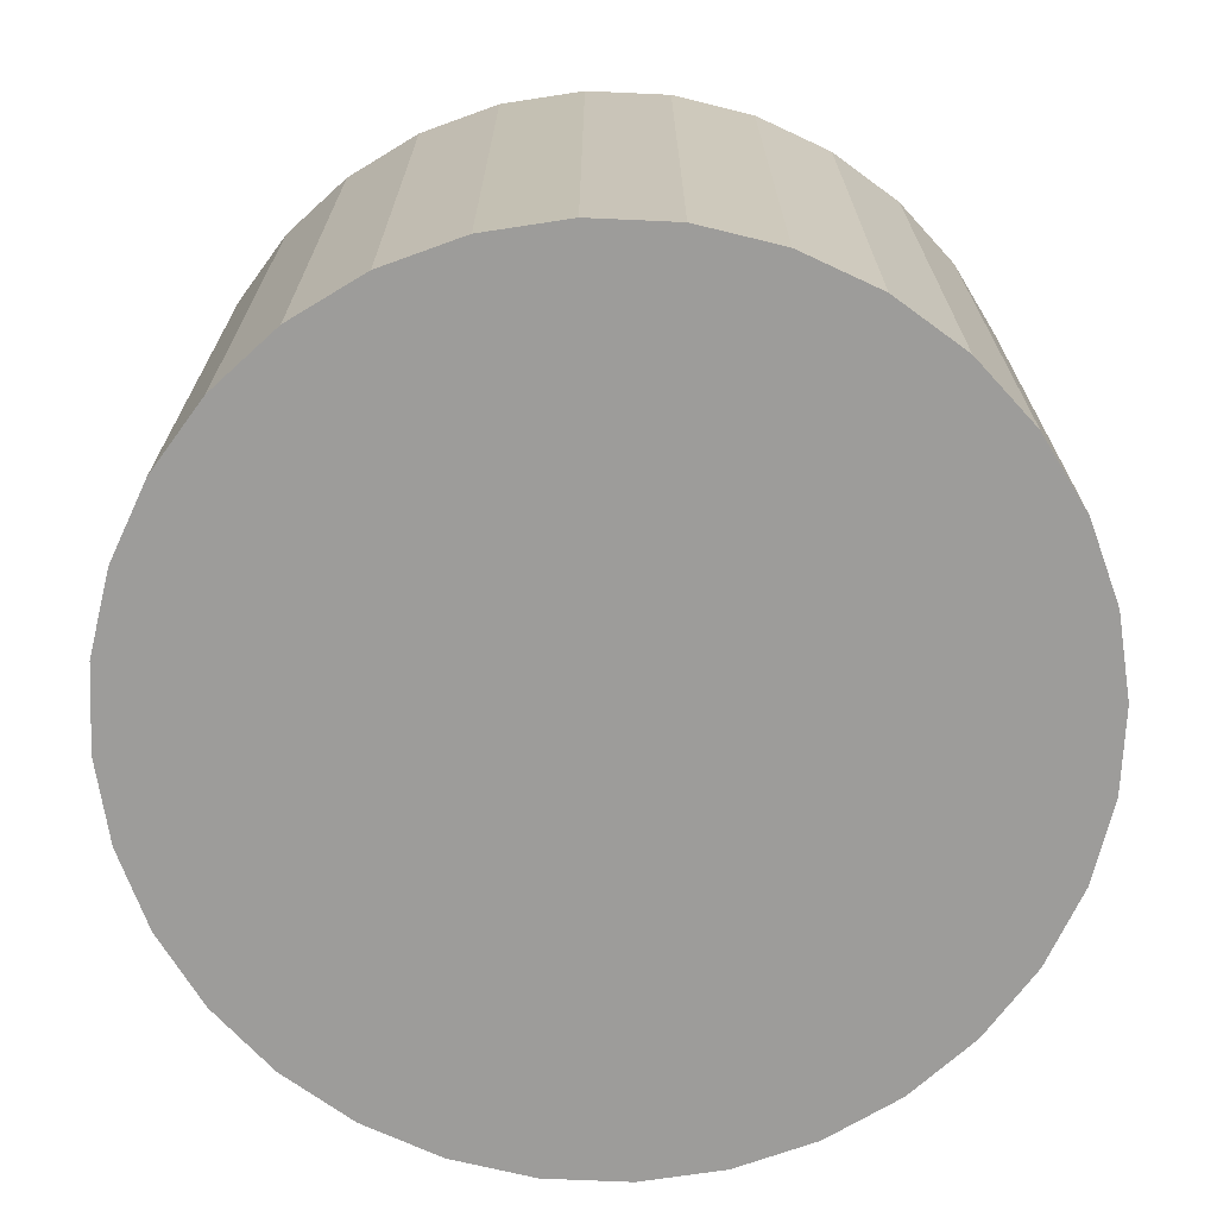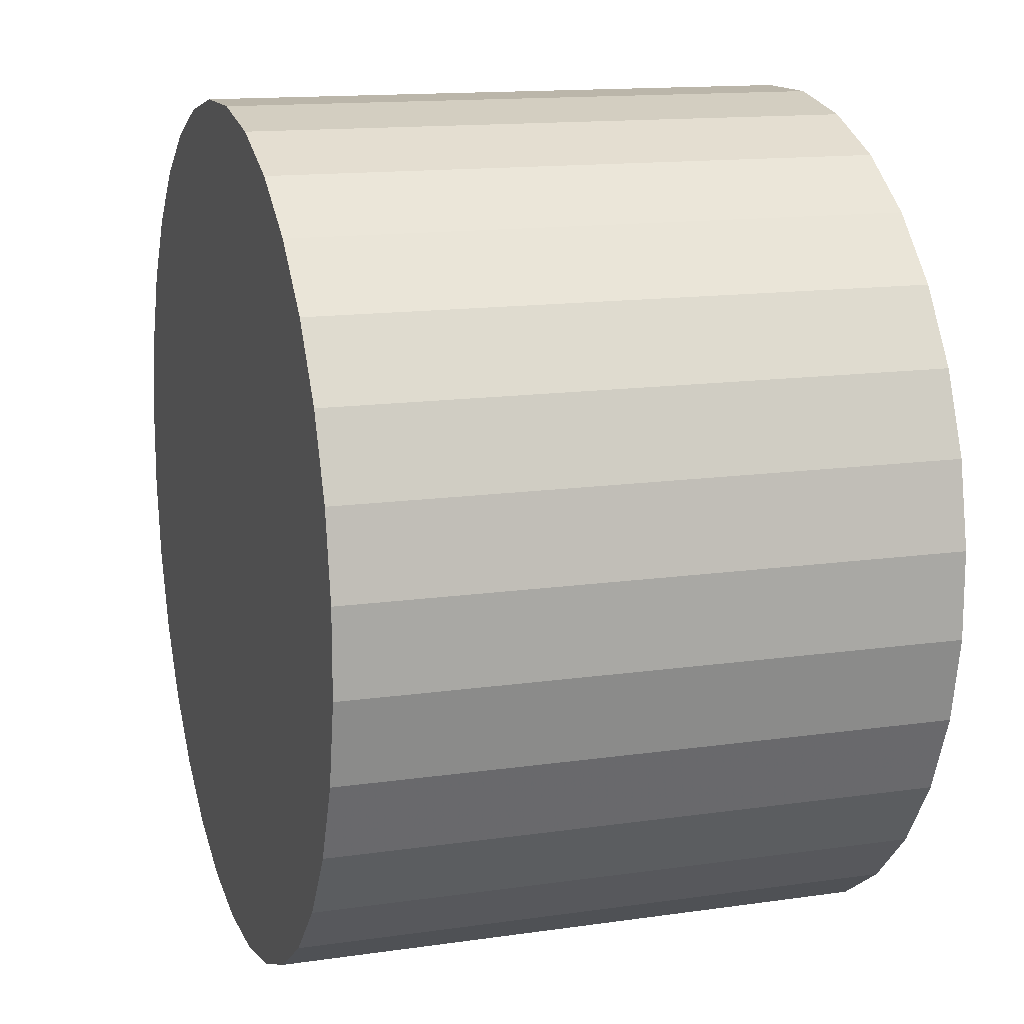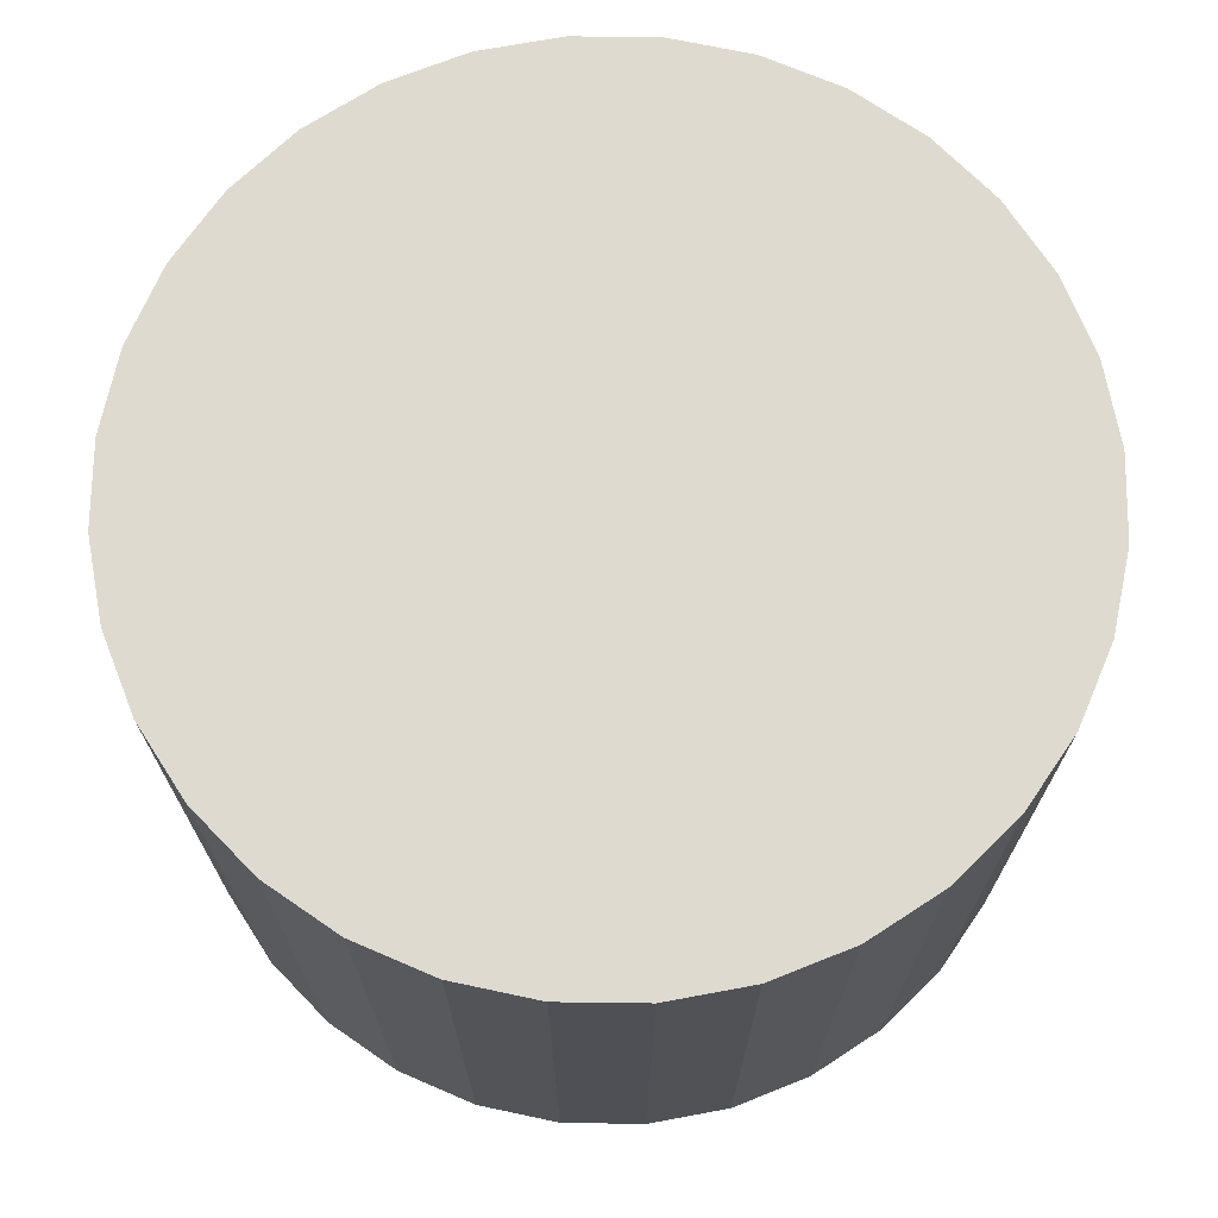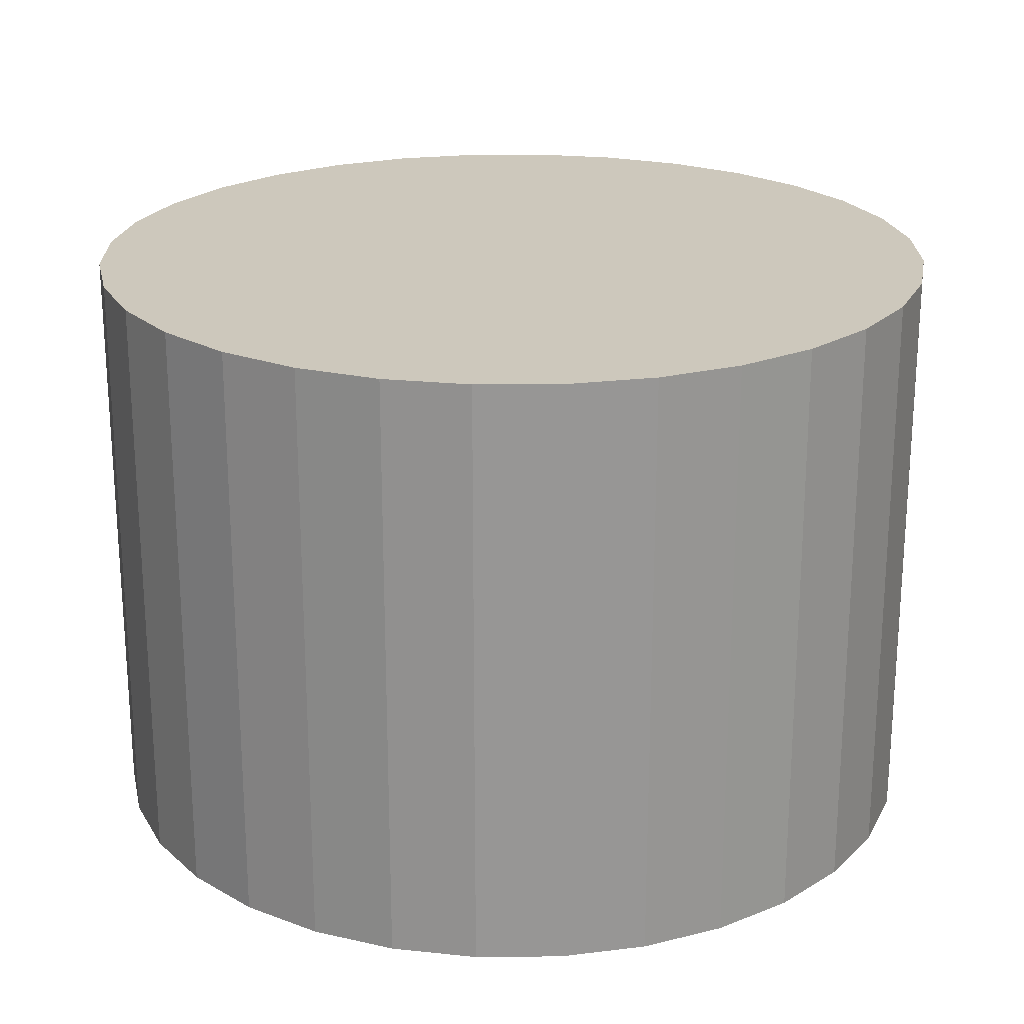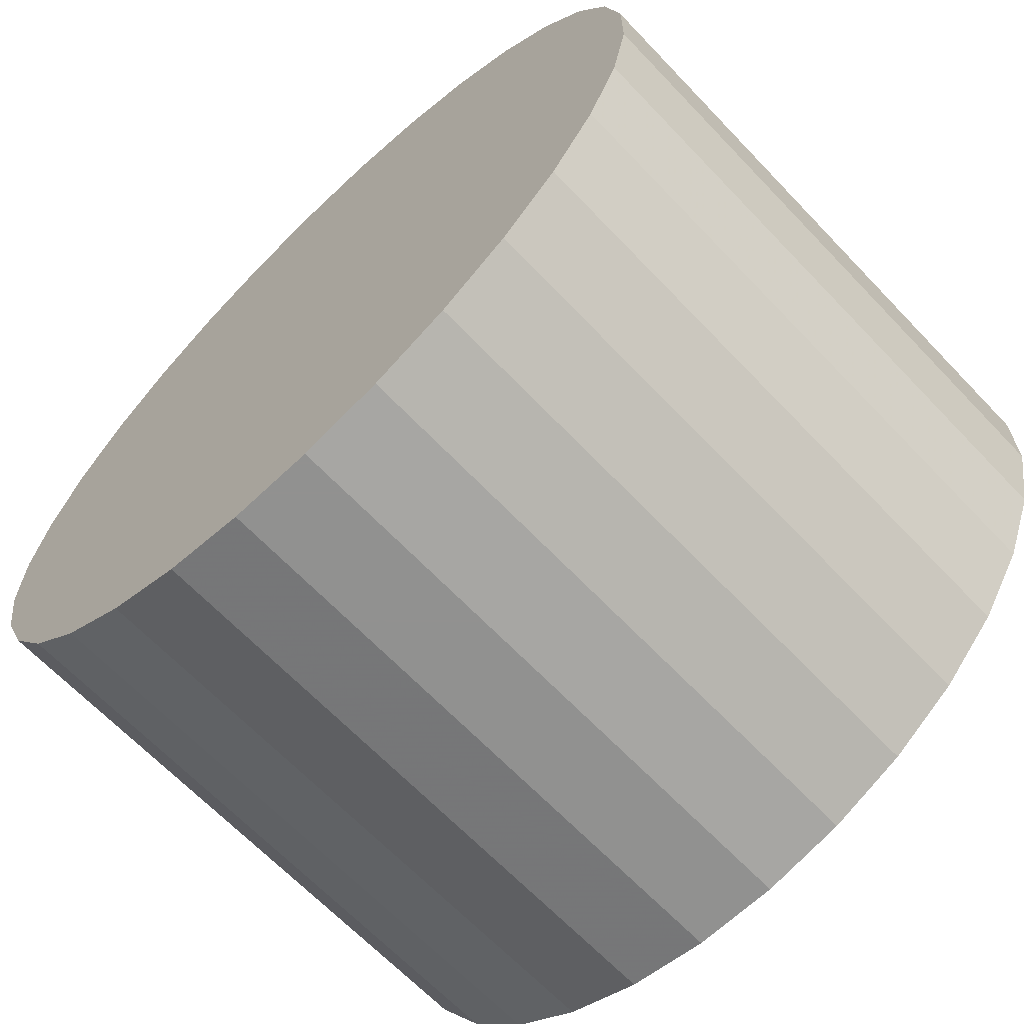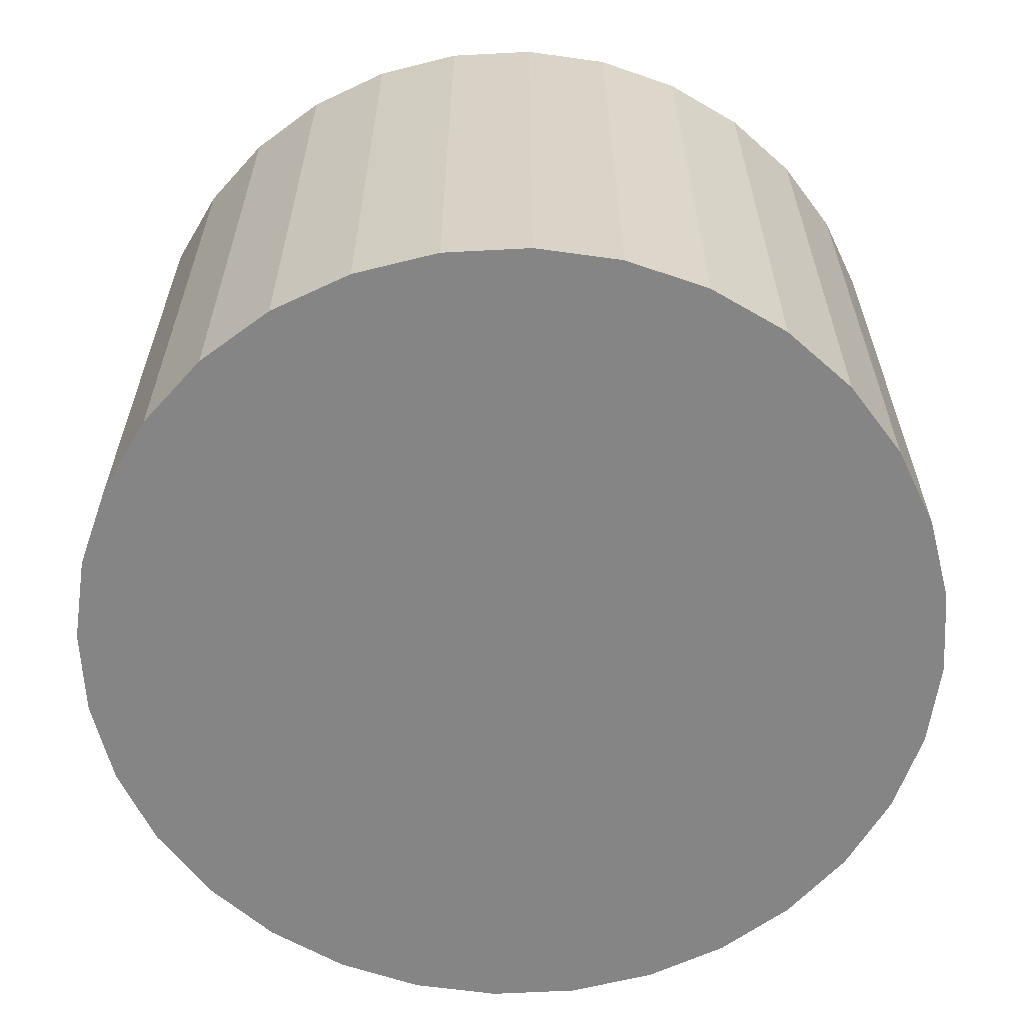
<metadata>
{"format":"obj","ext":"obj","renderer":"f3d","projection":"perspective","resolution":1024,"background":"white","views":[{"elev":-70.2,"azim":76.2,"up":"+Z"},{"elev":14.0,"azim":-107.8,"up":"+Y"},{"elev":70.7,"azim":79.5,"up":"+Z"},{"elev":22.2,"azim":-113.4,"up":"+Z"},{"elev":-66.0,"azim":-136.4,"up":"+Y"},{"elev":-61.9,"azim":-19.4,"up":"+Z"}]}
</metadata>
<code>
v 0 0 0.02918
v -0.04204 -0.004141 0.02918
v -0.04204 -0.004141 -0.02918
v 0 0 -0.02918
v -0.04204 0.004141 0.02918
v -0.04204 0.004141 -0.02918
v -0.04043 0.01226 0.02918
v -0.04043 0.01226 -0.02918
v -0.03726 0.01992 0.02918
v -0.03726 0.01992 -0.02918
v -0.03266 0.0268 0.02918
v -0.03266 0.0268 -0.02918
v -0.0268 0.03266 0.02918
v -0.0268 0.03266 -0.02918
v -0.01992 0.03726 0.02918
v -0.01992 0.03726 -0.02918
v -0.01226 0.04043 0.02918
v -0.01226 0.04043 -0.02918
v -0.004141 0.04204 0.02918
v -0.004141 0.04204 -0.02918
v 0.004141 0.04204 0.02918
v 0.004141 0.04204 -0.02918
v 0.01226 0.04043 0.02918
v 0.01226 0.04043 -0.02918
v 0.01992 0.03726 0.02918
v 0.01992 0.03726 -0.02918
v 0.0268 0.03266 0.02918
v 0.0268 0.03266 -0.02918
v 0.03266 0.0268 0.02918
v 0.03266 0.0268 -0.02918
v 0.03726 0.01992 0.02918
v 0.03726 0.01992 -0.02918
v 0.04043 0.01226 0.02918
v 0.04043 0.01226 -0.02918
v 0.04204 0.004141 0.02918
v 0.04204 0.004141 -0.02918
v 0.04204 -0.004141 0.02918
v 0.04204 -0.004141 -0.02918
v 0.04043 -0.01226 0.02918
v 0.04043 -0.01226 -0.02918
v 0.03726 -0.01992 0.02918
v 0.03726 -0.01992 -0.02918
v 0.03266 -0.0268 0.02918
v 0.03266 -0.0268 -0.02918
v 0.0268 -0.03266 0.02918
v 0.0268 -0.03266 -0.02918
v 0.01992 -0.03726 0.02918
v 0.01992 -0.03726 -0.02918
v 0.01226 -0.04043 0.02918
v 0.01226 -0.04043 -0.02918
v 0.004141 -0.04204 0.02918
v 0.004141 -0.04204 -0.02918
v -0.004141 -0.04204 0.02918
v -0.004141 -0.04204 -0.02918
v -0.01226 -0.04043 0.02918
v -0.01226 -0.04043 -0.02918
v -0.01992 -0.03726 0.02918
v -0.01992 -0.03726 -0.02918
v -0.0268 -0.03266 0.02918
v -0.0268 -0.03266 -0.02918
v -0.03266 -0.0268 0.02918
v -0.03266 -0.0268 -0.02918
v -0.03726 -0.01992 0.02918
v -0.03726 -0.01992 -0.02918
v -0.04043 -0.01226 0.02918
v -0.04043 -0.01226 -0.02918
f 2 1 5
f 2 5 3
f 3 5 6
f 3 6 4
f 5 1 7
f 5 7 6
f 6 7 8
f 6 8 4
f 7 1 9
f 7 9 8
f 8 9 10
f 8 10 4
f 9 1 11
f 9 11 10
f 10 11 12
f 10 12 4
f 11 1 13
f 11 13 12
f 12 13 14
f 12 14 4
f 13 1 15
f 13 15 14
f 14 15 16
f 14 16 4
f 15 1 17
f 15 17 16
f 16 17 18
f 16 18 4
f 17 1 19
f 17 19 18
f 18 19 20
f 18 20 4
f 19 1 21
f 19 21 20
f 20 21 22
f 20 22 4
f 21 1 23
f 21 23 22
f 22 23 24
f 22 24 4
f 23 1 25
f 23 25 24
f 24 25 26
f 24 26 4
f 25 1 27
f 25 27 26
f 26 27 28
f 26 28 4
f 27 1 29
f 27 29 28
f 28 29 30
f 28 30 4
f 29 1 31
f 29 31 30
f 30 31 32
f 30 32 4
f 31 1 33
f 31 33 32
f 32 33 34
f 32 34 4
f 33 1 35
f 33 35 34
f 34 35 36
f 34 36 4
f 35 1 37
f 35 37 36
f 36 37 38
f 36 38 4
f 37 1 39
f 37 39 38
f 38 39 40
f 38 40 4
f 39 1 41
f 39 41 40
f 40 41 42
f 40 42 4
f 41 1 43
f 41 43 42
f 42 43 44
f 42 44 4
f 43 1 45
f 43 45 44
f 44 45 46
f 44 46 4
f 45 1 47
f 45 47 46
f 46 47 48
f 46 48 4
f 47 1 49
f 47 49 48
f 48 49 50
f 48 50 4
f 49 1 51
f 49 51 50
f 50 51 52
f 50 52 4
f 51 1 53
f 51 53 52
f 52 53 54
f 52 54 4
f 53 1 55
f 53 55 54
f 54 55 56
f 54 56 4
f 55 1 57
f 55 57 56
f 56 57 58
f 56 58 4
f 57 1 59
f 57 59 58
f 58 59 60
f 58 60 4
f 59 1 61
f 59 61 60
f 60 61 62
f 60 62 4
f 61 1 63
f 61 63 62
f 62 63 64
f 62 64 4
f 63 1 65
f 63 65 64
f 64 65 66
f 64 66 4
f 65 1 2
f 65 2 66
f 66 2 3
f 66 3 4

</code>
